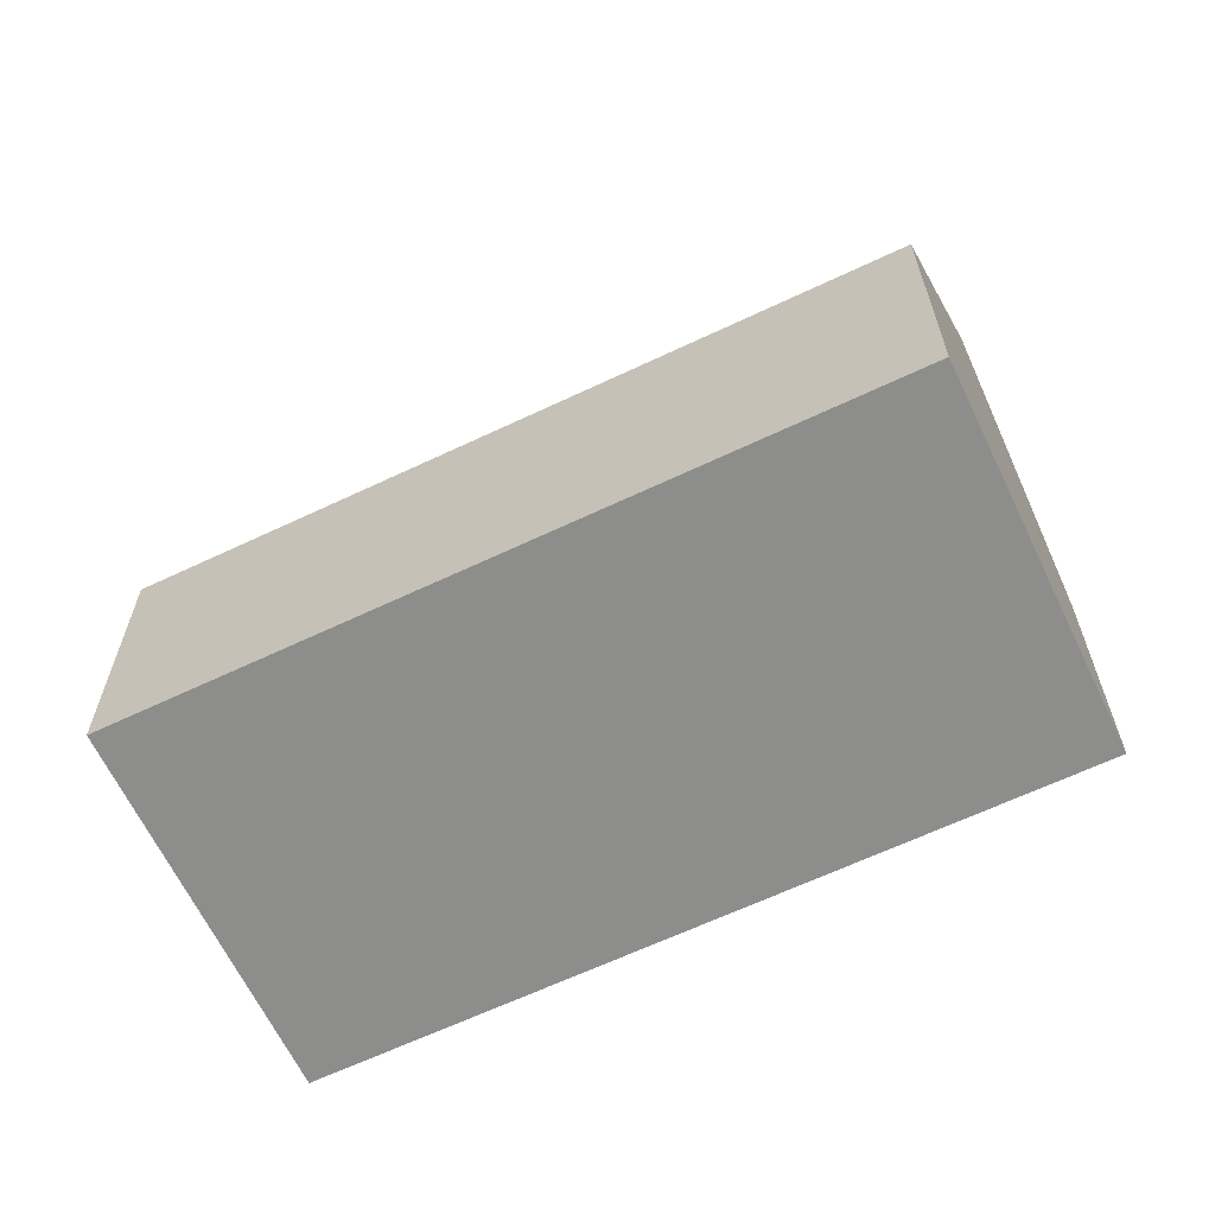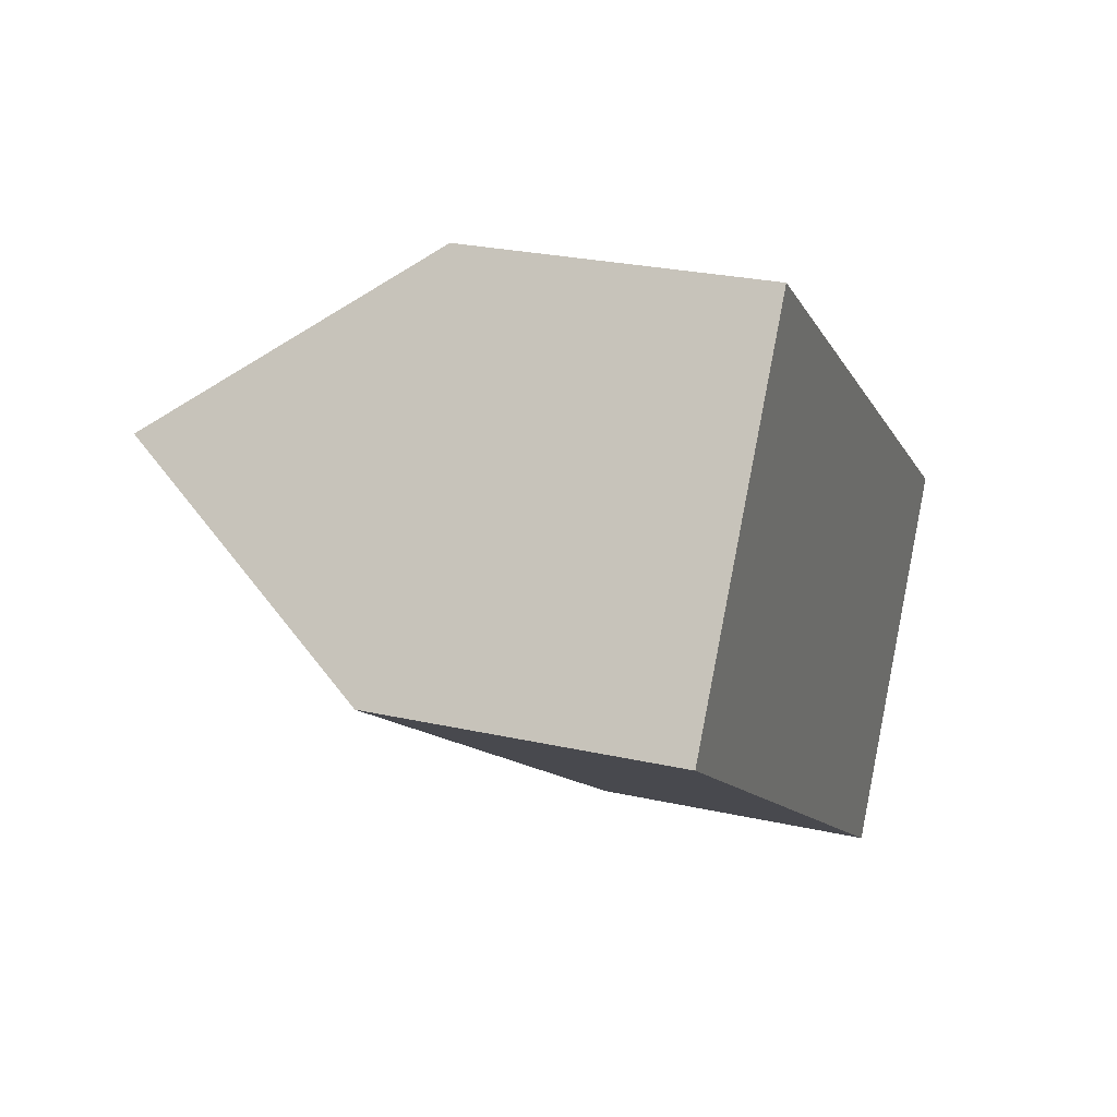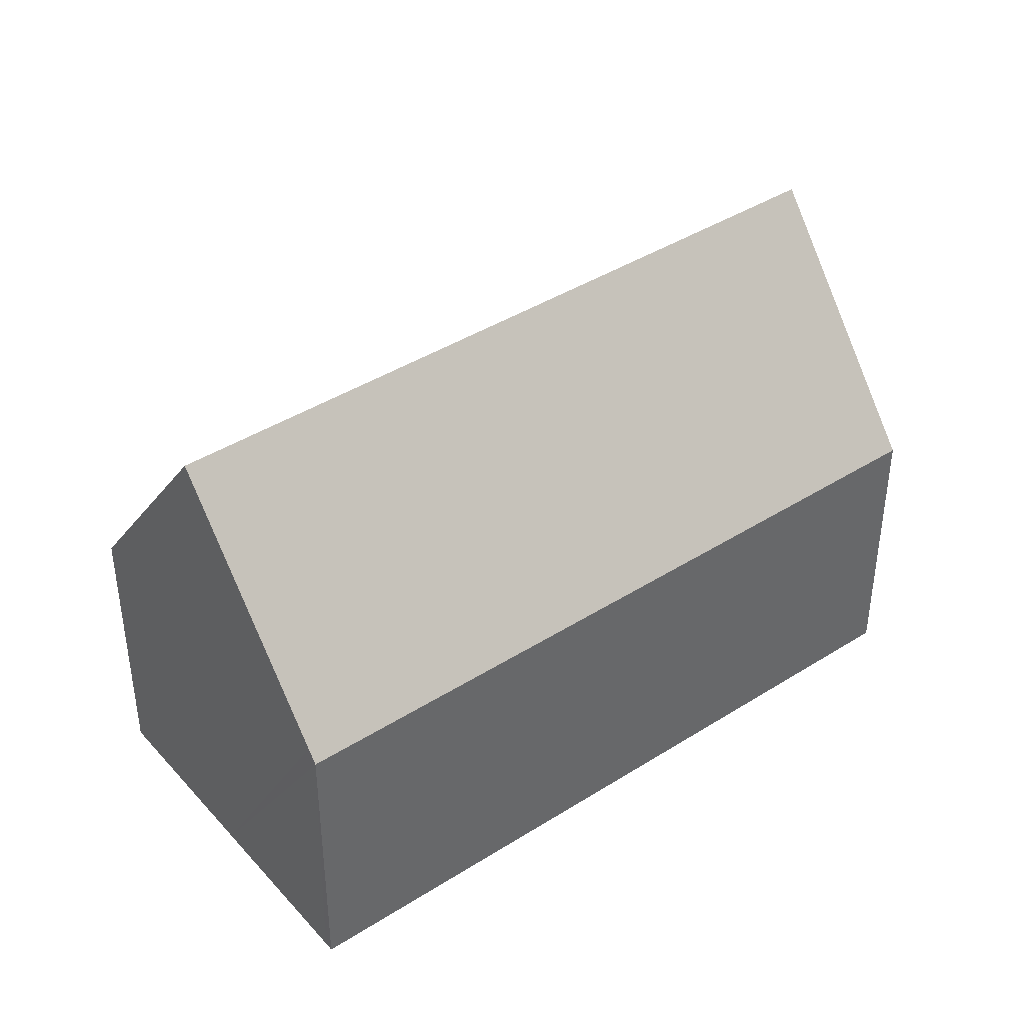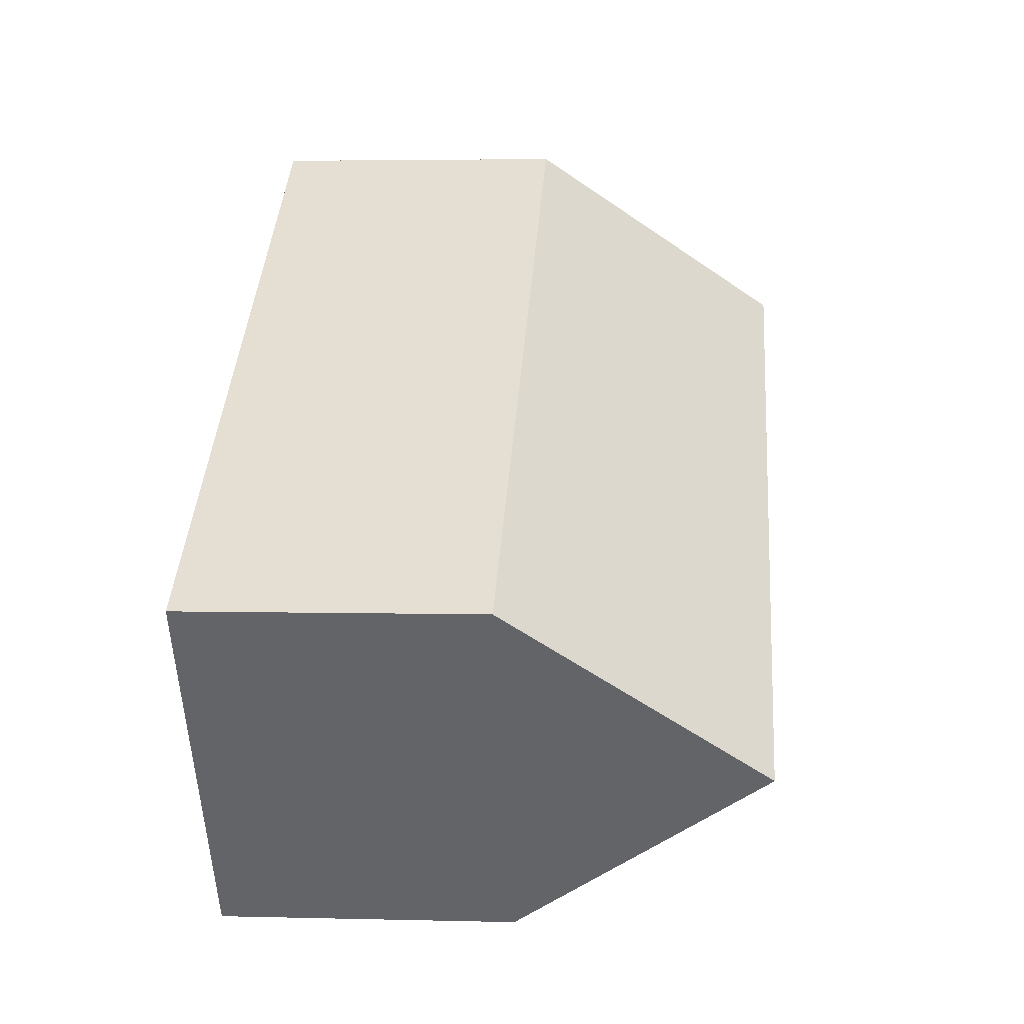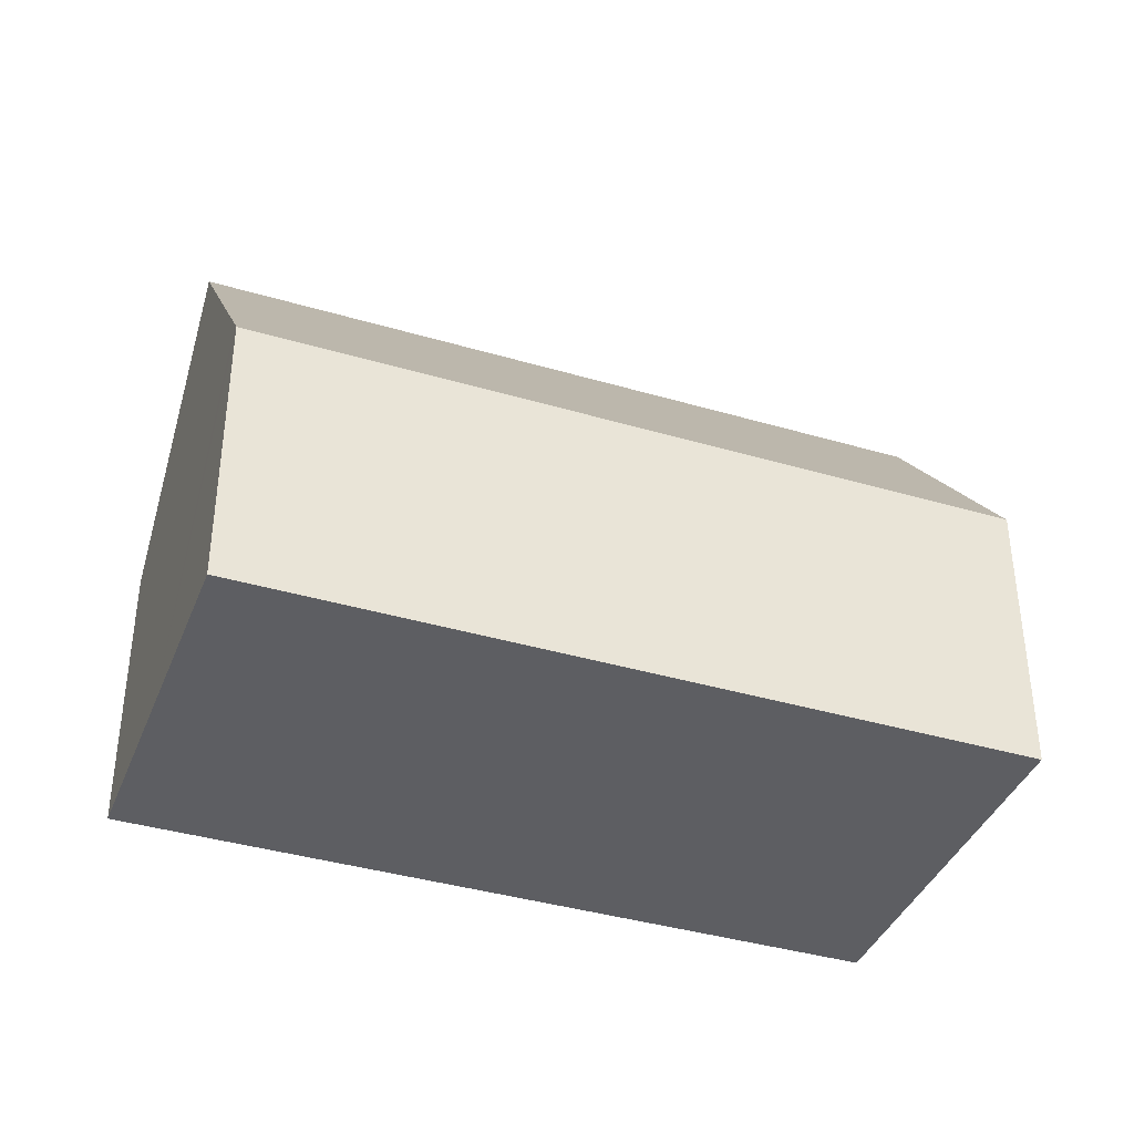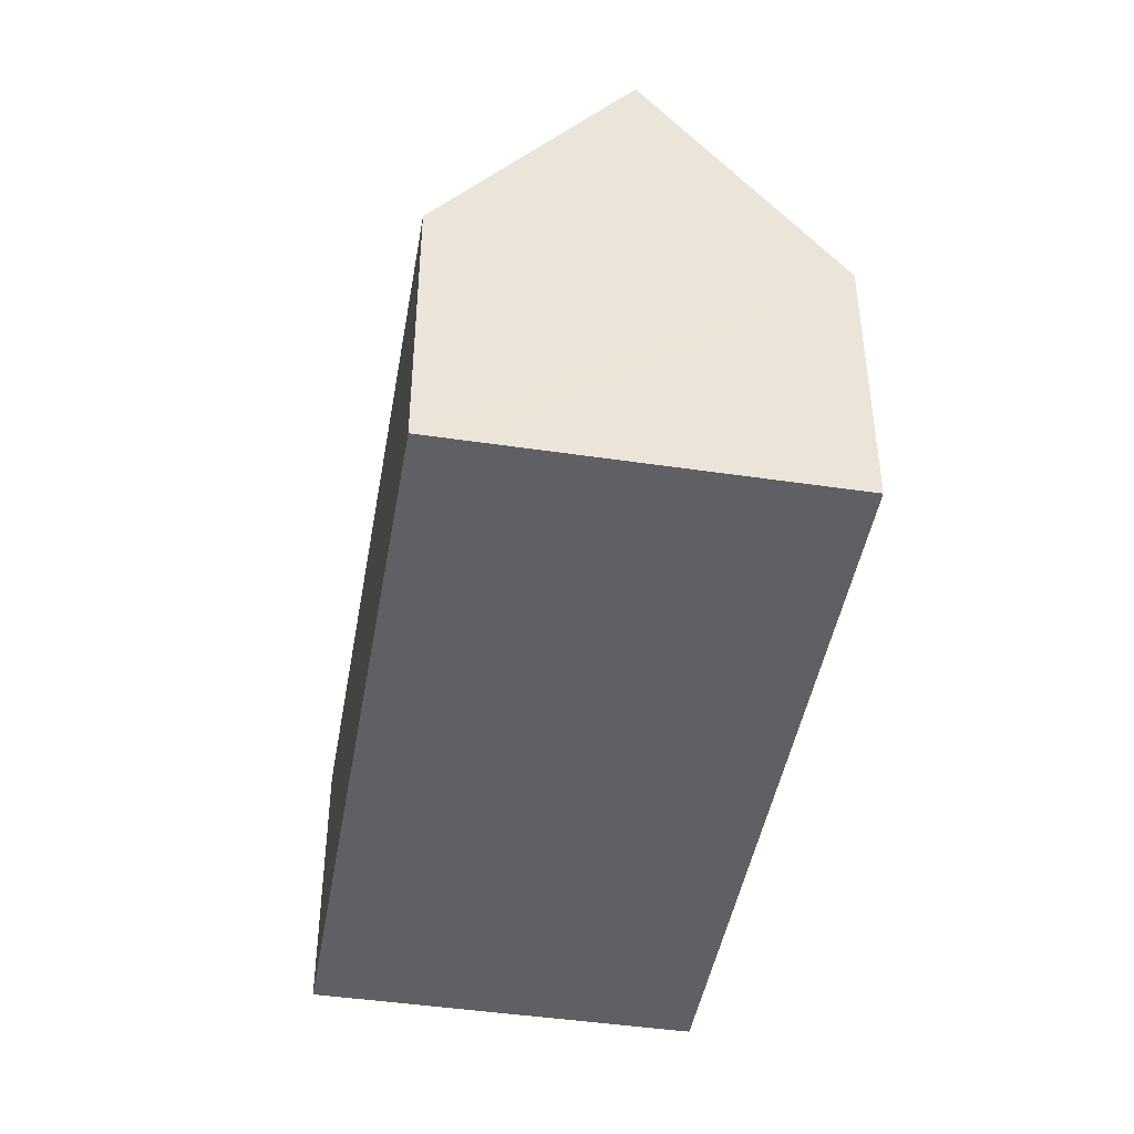
<metadata>
{"format":"obj","ext":"obj","renderer":"f3d","projection":"perspective","resolution":1024,"background":"white","views":[{"elev":-64.4,"azim":60.1,"up":"+Y"},{"elev":26.0,"azim":-70.4,"up":"+Z"},{"elev":41.2,"azim":-3.0,"up":"+Y"},{"elev":3.8,"azim":94.9,"up":"+Z"},{"elev":-39.0,"azim":14.3,"up":"+Y"},{"elev":-45.0,"azim":114.8,"up":"+Y"}]}
</metadata>
<code>
v  9.264 7.581 -6.382
v  19.95 14.09 -7.437
v  17 7.581 -11.71
v  5.931 7.581 -4.086
v  2.944 14.09 4.274
v  0 7.581 4.642e-16
v  22.89 7.581 -3.163
v  5.732 7.926 8.321
v  5.888 7.581 8.548
v  22.25 8.986 -4.086
v  0 0 0
v  2.944 -2.617e-16 4.274
v  5.732 -5.095e-16 8.321
v  5.888 -5.234e-16 8.548
v  22.89 1.937e-16 -3.163
v  22.25 2.502e-16 -4.086
v  17 7.171e-16 -11.71
v  19.95 4.554e-16 -7.437
v  9.264 3.908e-16 -6.382
v  5.931 2.502e-16 -4.086
g defaultobject
f 1 2 3
f 2 1 4
f 2 4 5
f 5 4 6
f 7 8 9
f 8 7 5
f 5 7 10
f 5 10 2
f 11 5 6
f 5 11 8
f 8 11 12
f 8 12 9
f 9 12 13
f 9 13 14
f 14 7 9
f 7 14 15
f 10 3 2
f 3 10 7
f 3 7 15
f 3 15 16
f 3 16 17
f 17 16 18
f 17 1 3
f 1 17 19
f 1 19 4
f 4 19 6
f 6 19 20
f 6 20 11
f 13 15 14
f 15 13 12
f 15 12 11
f 15 11 20
f 15 20 19
f 15 19 16
f 16 19 17
f 16 17 18

</code>
